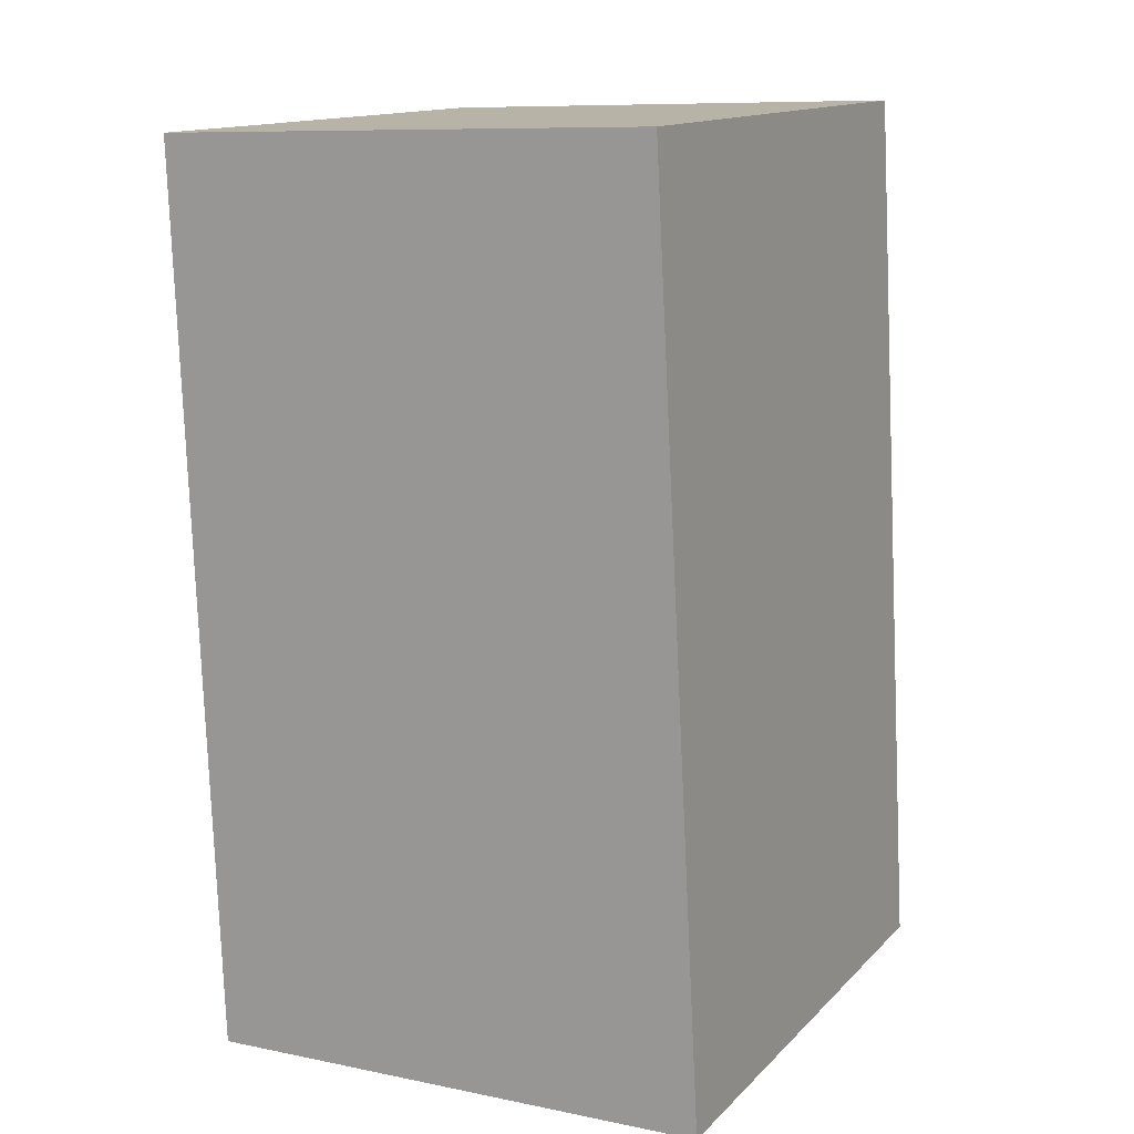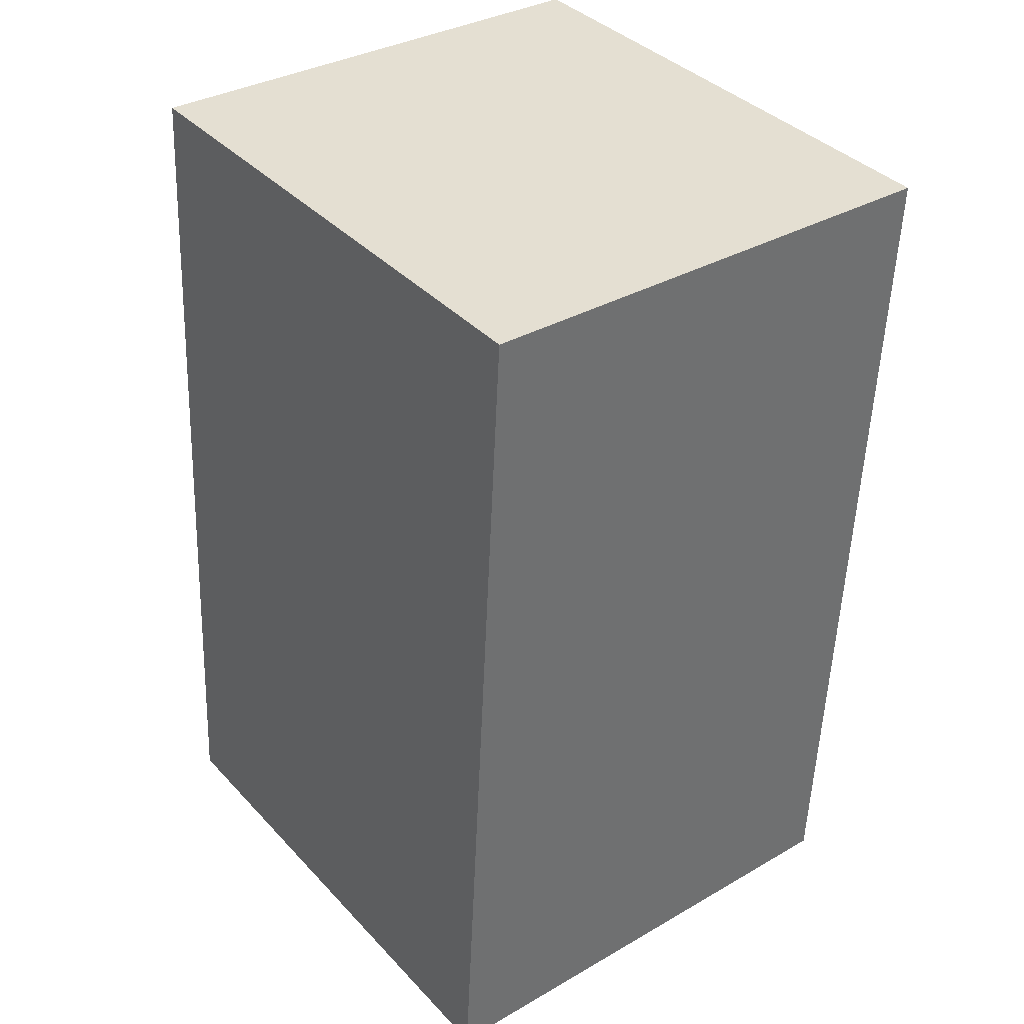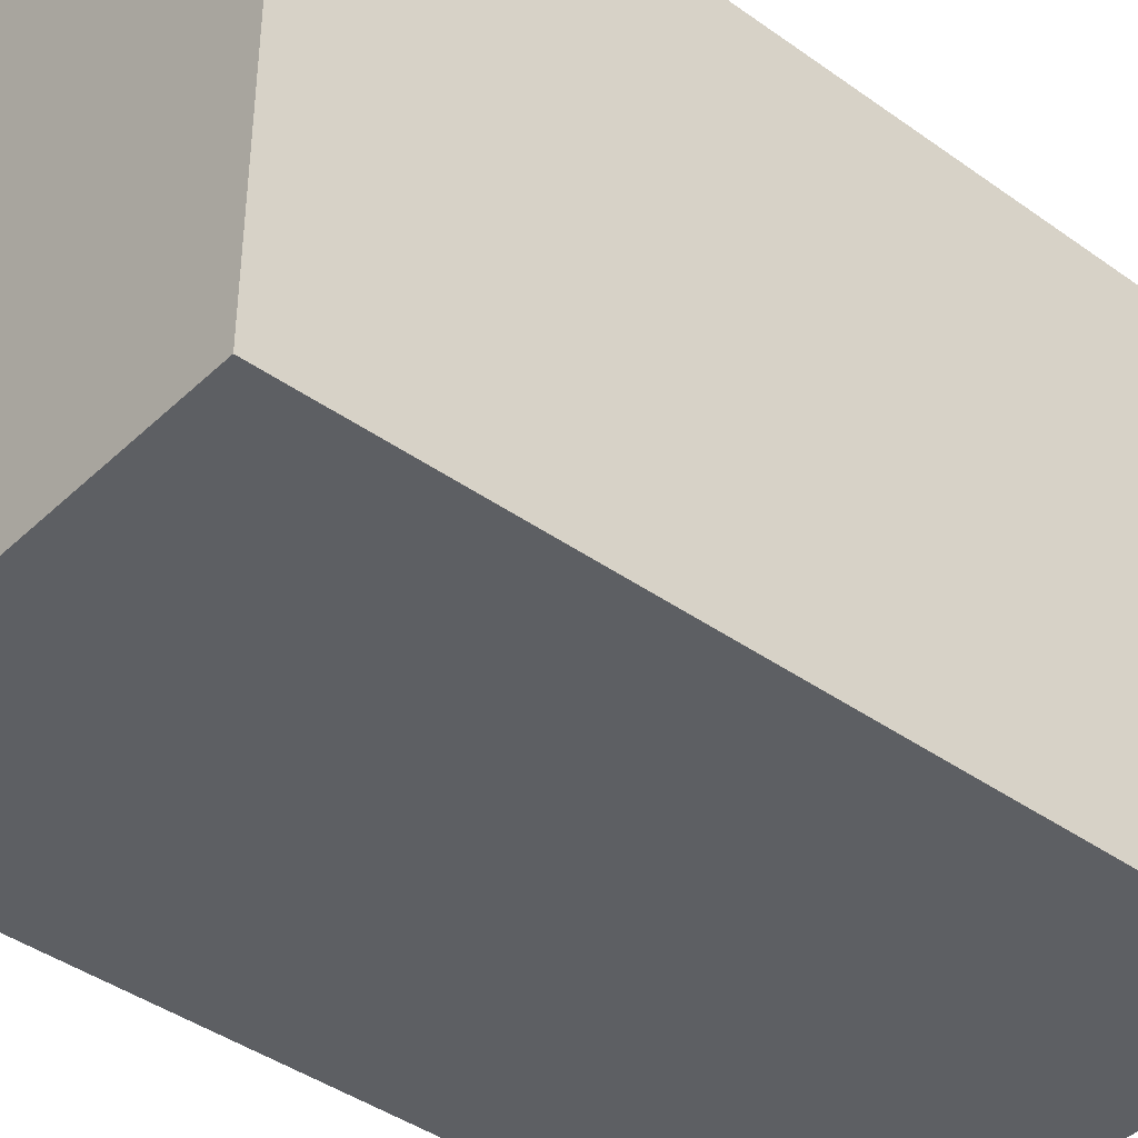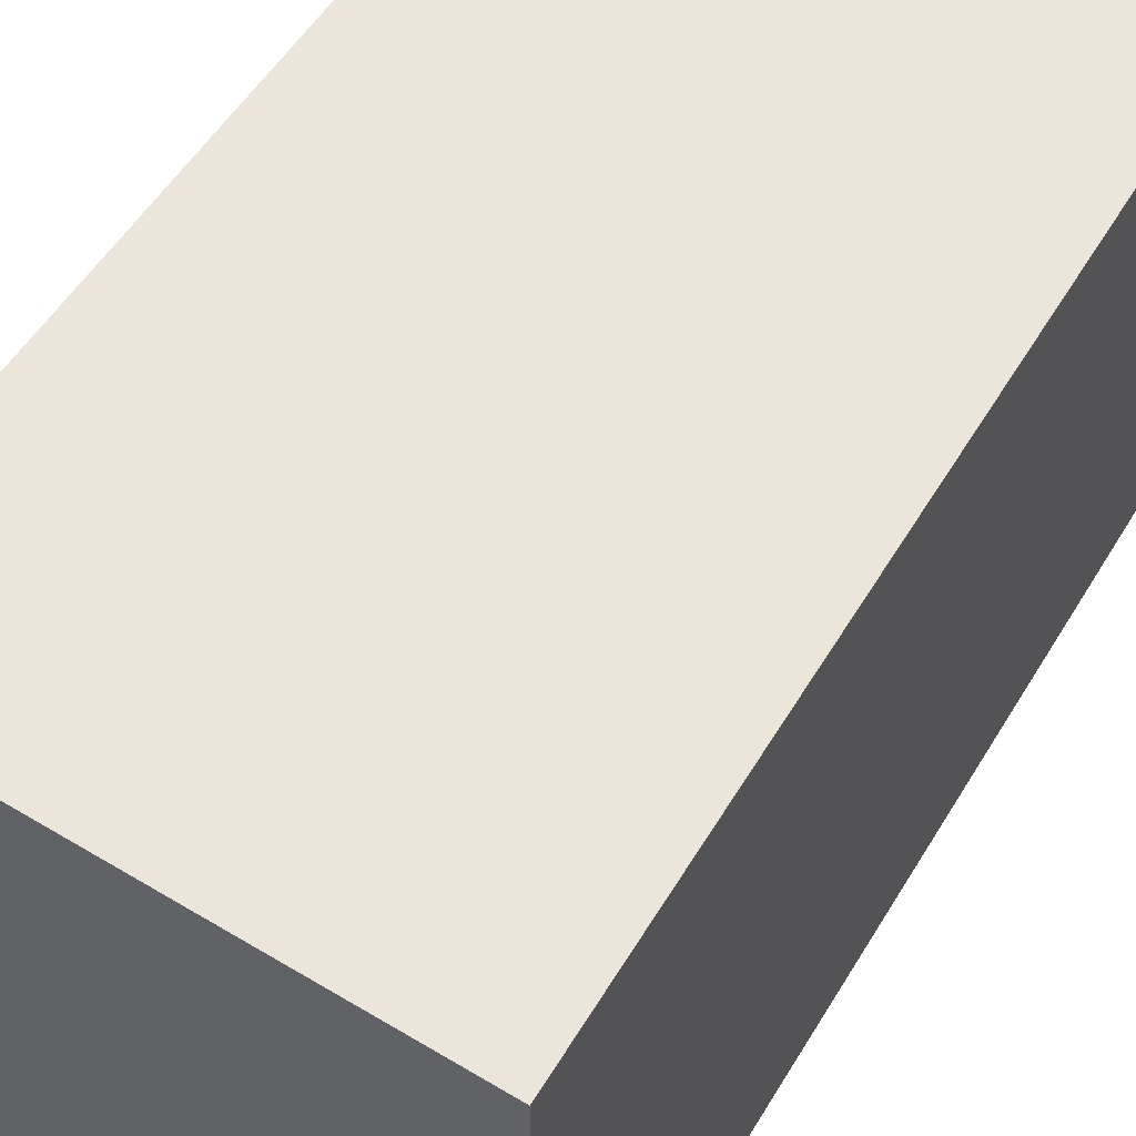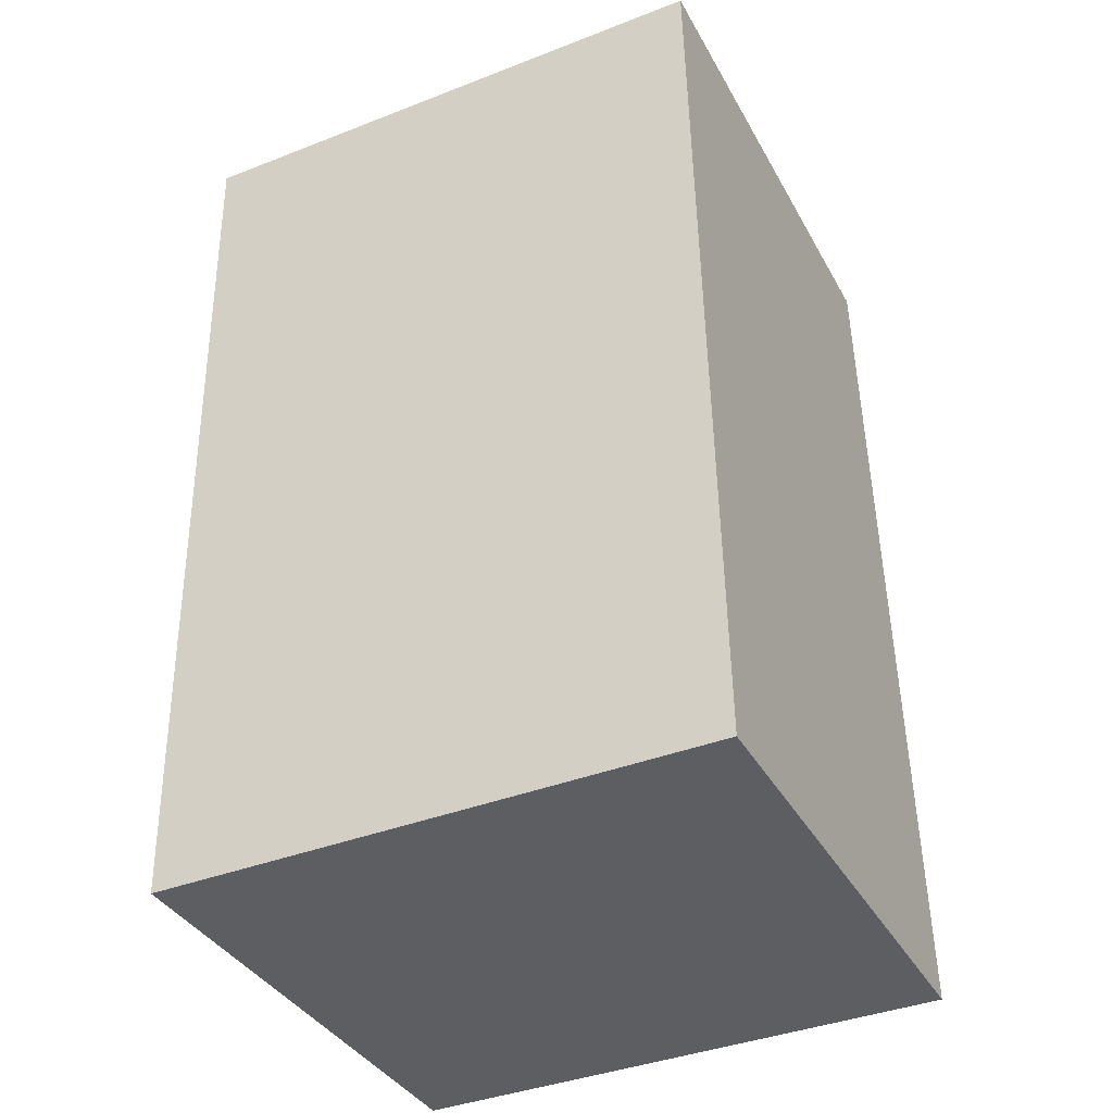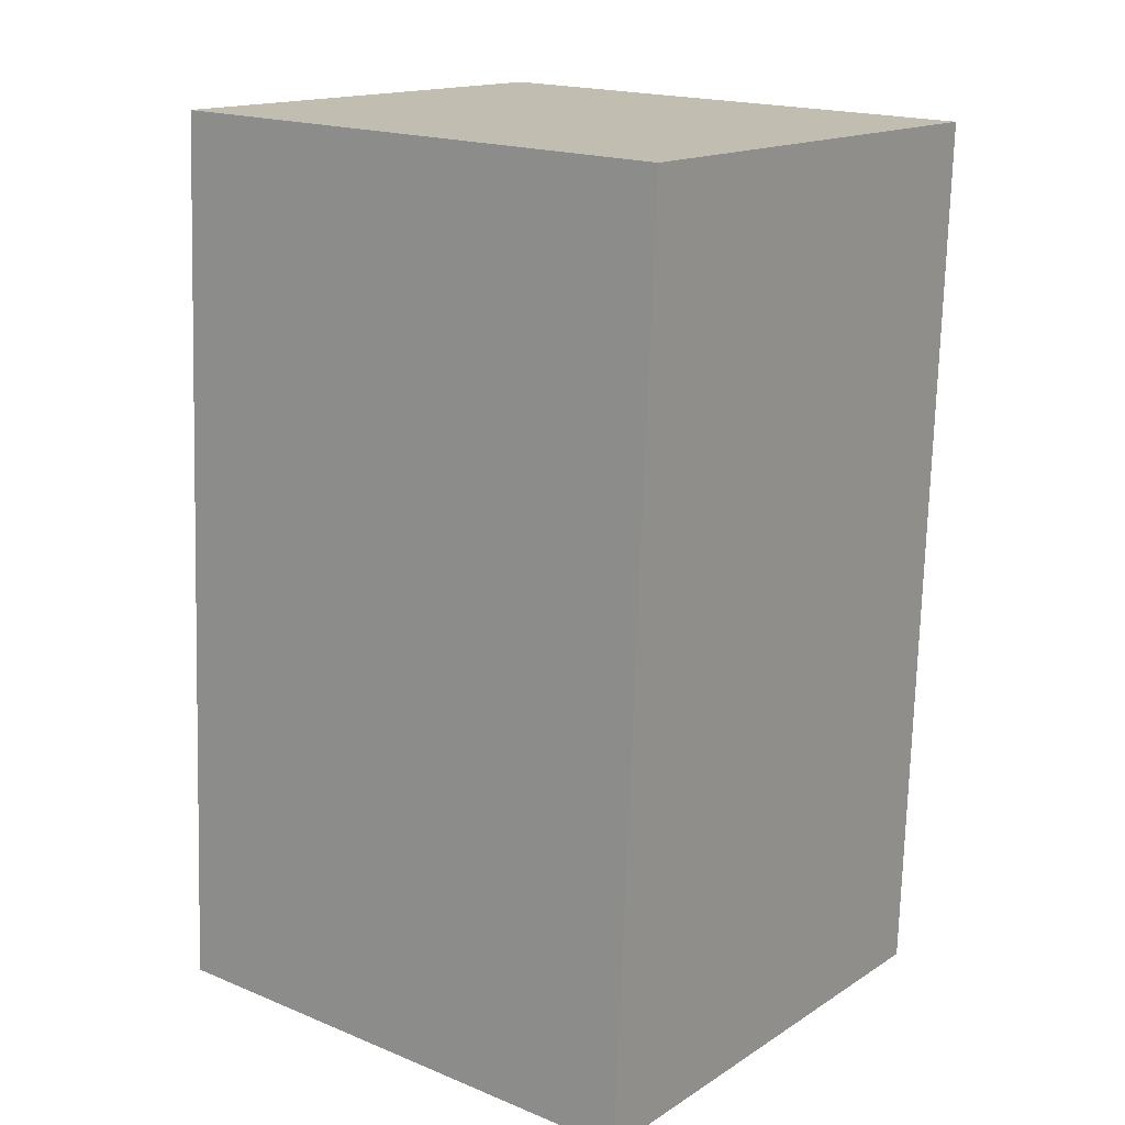
<metadata>
{"format":"obj","ext":"obj","renderer":"f3d","projection":"perspective","resolution":1024,"background":"white","views":[{"elev":14.0,"azim":-152.7,"up":"+Z"},{"elev":38.0,"azim":-37.5,"up":"+Z"},{"elev":-40.4,"azim":50.9,"up":"+Y"},{"elev":55.9,"azim":-146.0,"up":"+Y"},{"elev":-39.2,"azim":115.9,"up":"+Z"},{"elev":18.4,"azim":-51.9,"up":"+Z"}]}
</metadata>
<code>
v  2.587 2.597 4.159
v  0 2.597 1.59e-16
v  0.233 2.597 4.244
v  2.195 2.597 -0.071
v  2.434 2.597 -0.079
v  2.434 4.837e-18 -0.079
v  0 0 0
v  2.195 4.348e-18 -0.071
v  0.233 -2.599e-16 4.244
v  2.587 -2.547e-16 4.159
g defaultobject
f 1 2 3
f 2 1 4
f 4 1 5
f 6 4 5
f 4 6 2
f 2 6 7
f 7 6 8
f 7 3 2
f 3 7 9
f 9 1 3
f 1 9 10
f 10 5 1
f 5 10 6
f 8 9 7
f 9 8 6
f 9 6 10

</code>
